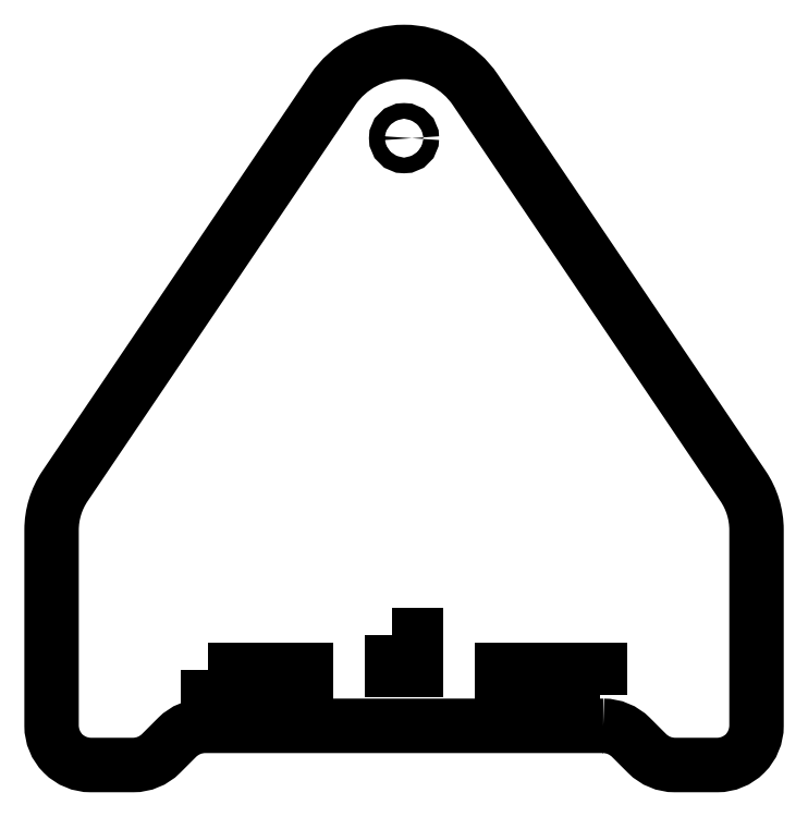
<metadata>
{"format":"dxf","ext":"dxf","renderer":"ezdxf+matplotlib","layout":"modelspace","background":"white","min_lineweight":24,"dpi":150}
</metadata>
<code>
0
SECTION
2
ENTITIES
0
CIRCLE
8
0
10
401.5
20
78.18
30
0
40
2
210
0
220
0
230
1
0
LWPOLYLINE
8
0
90
18
70
1
43
0
10
452.4
20
-71.82
42
-0.1989
10
459.5
20
-74.75
10
463.6
20
-78.89
42
0.1989
10
470.7
20
-81.82
10
481.5
20
-81.82
42
0.4142
10
491.5
20
-71.82
10
491.5
20
-21.82
42
0.1497
10
488.1
20
-10.62
10
419.8
20
90.5
42
0.5311
10
383.3
20
90.5
10
315
20
-10.62
42
0.1497
10
311.5
20
-21.82
10
311.5
20
-71.82
42
0.4142
10
321.5
20
-81.82
10
332.4
20
-81.82
42
0.1989
10
339.5
20
-78.89
10
343.6
20
-74.75
42
-0.1989
10
350.7
20
-71.82
0
LWPOLYLINE
8
0
90
4
70
1
43
0
10
351.5
20
-57.62
10
351.5
20
-63.82
10
376.5
20
-63.82
10
376.5
20
-57.62
0
LWPOLYLINE
8
0
90
4
70
1
43
0
10
451.5
20
-63.82
10
451.5
20
-57.62
10
426.5
20
-57.62
10
426.5
20
-63.82
0
LWPOLYLINE
8
0
90
4
70
1
43
0
10
398.4
20
-48.62
10
398.4
20
-57.62
10
404.6
20
-57.62
10
404.6
20
-48.62
0
ENDSEC
0
EOF

</code>
